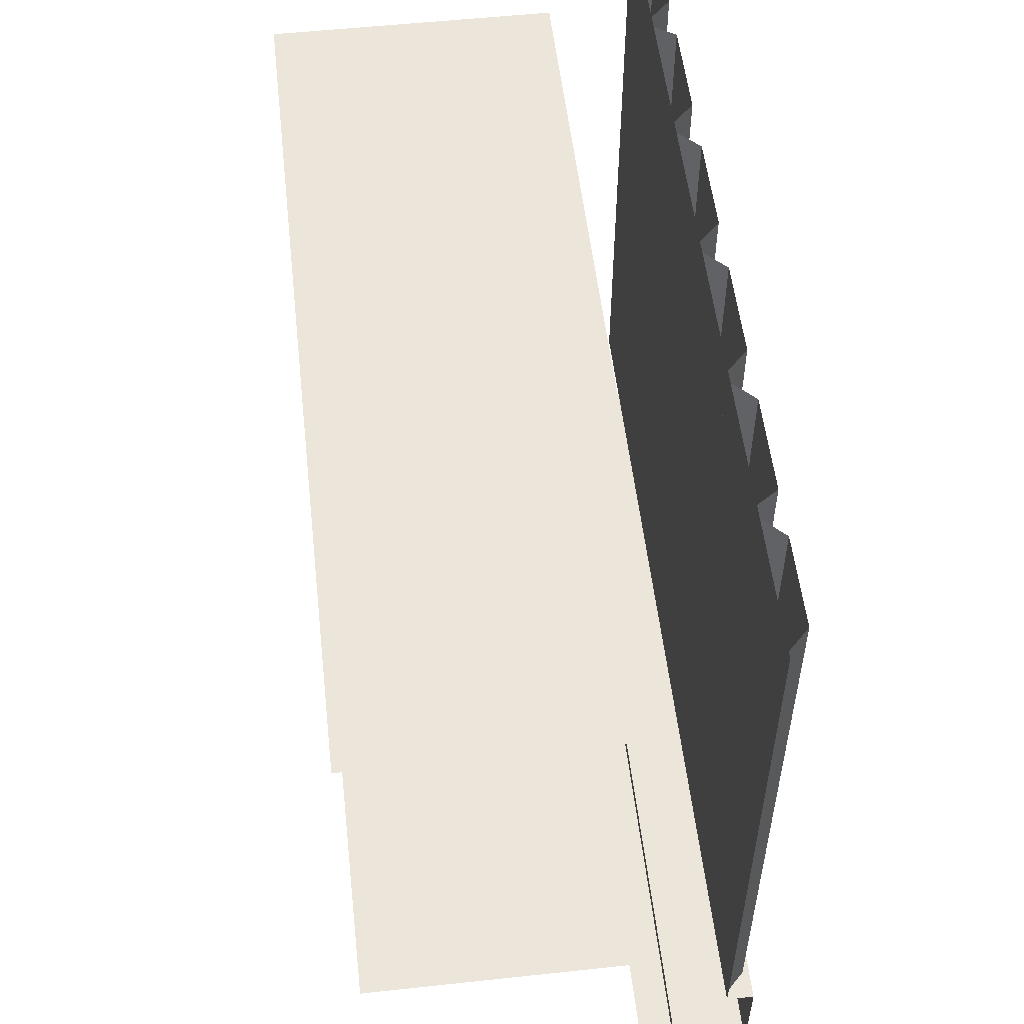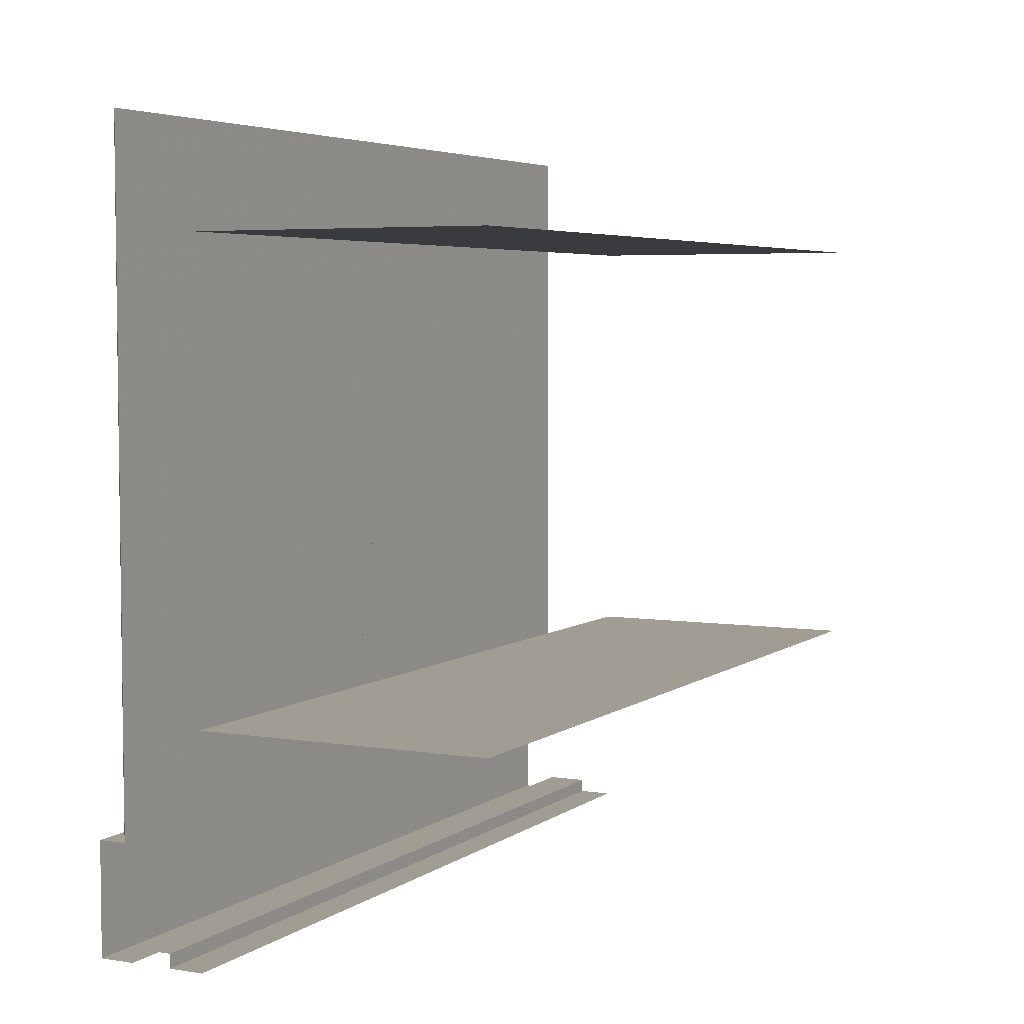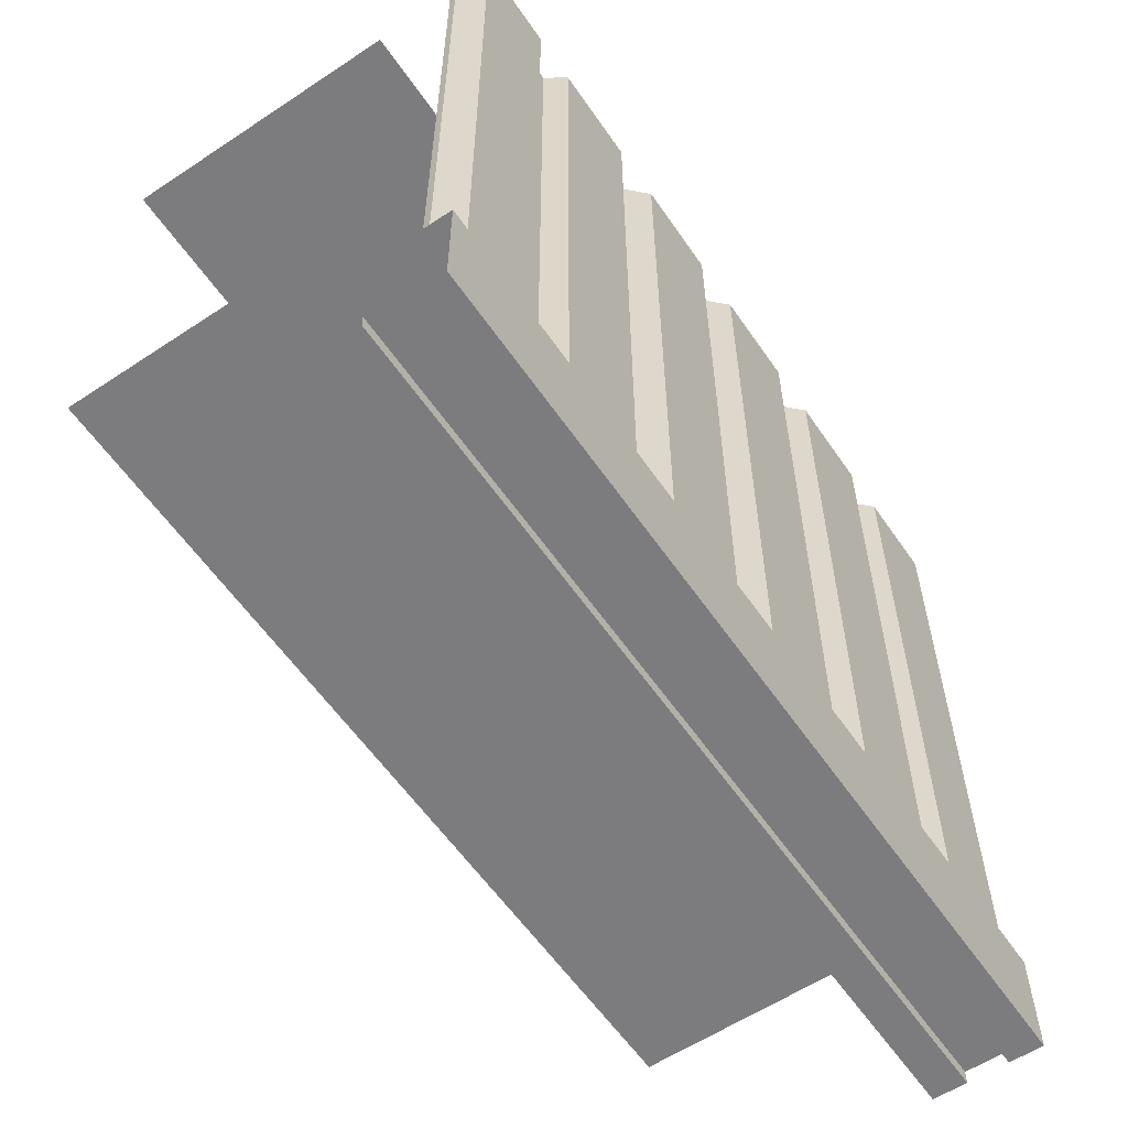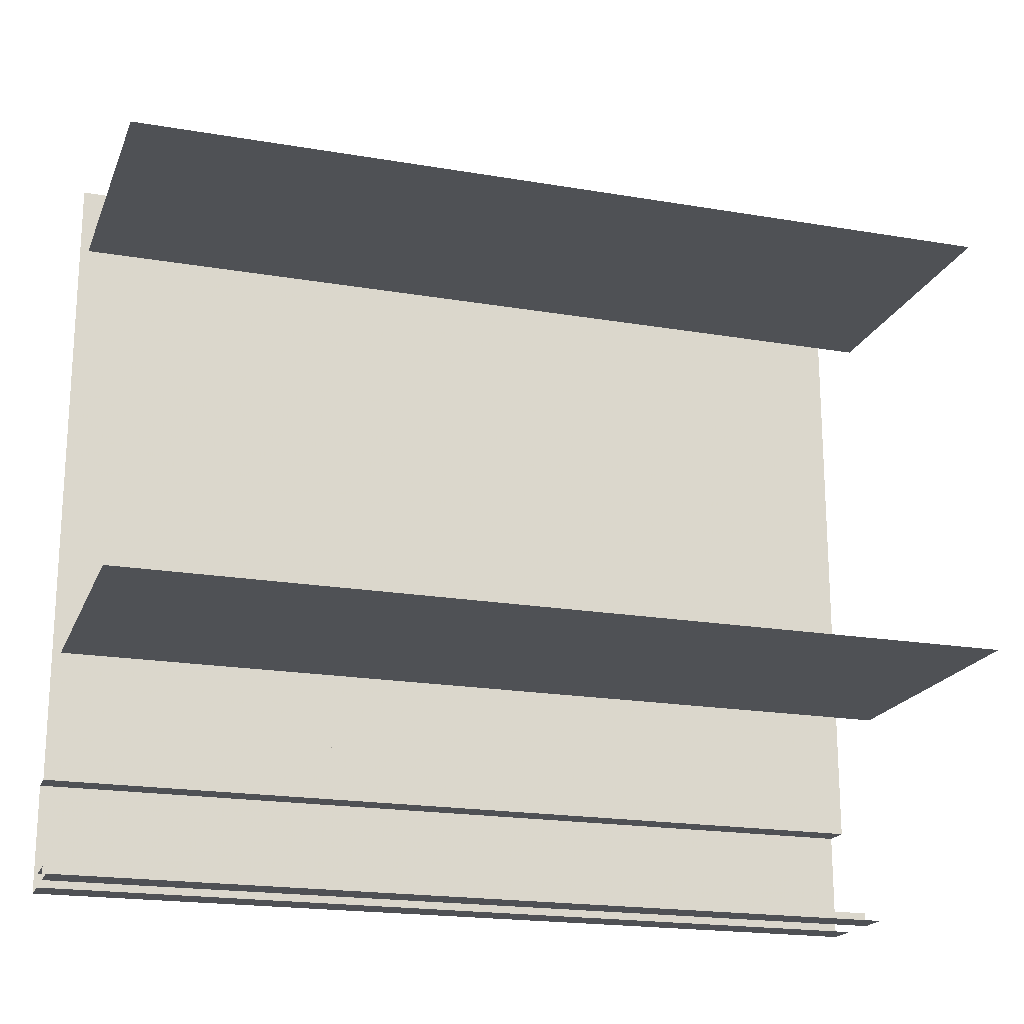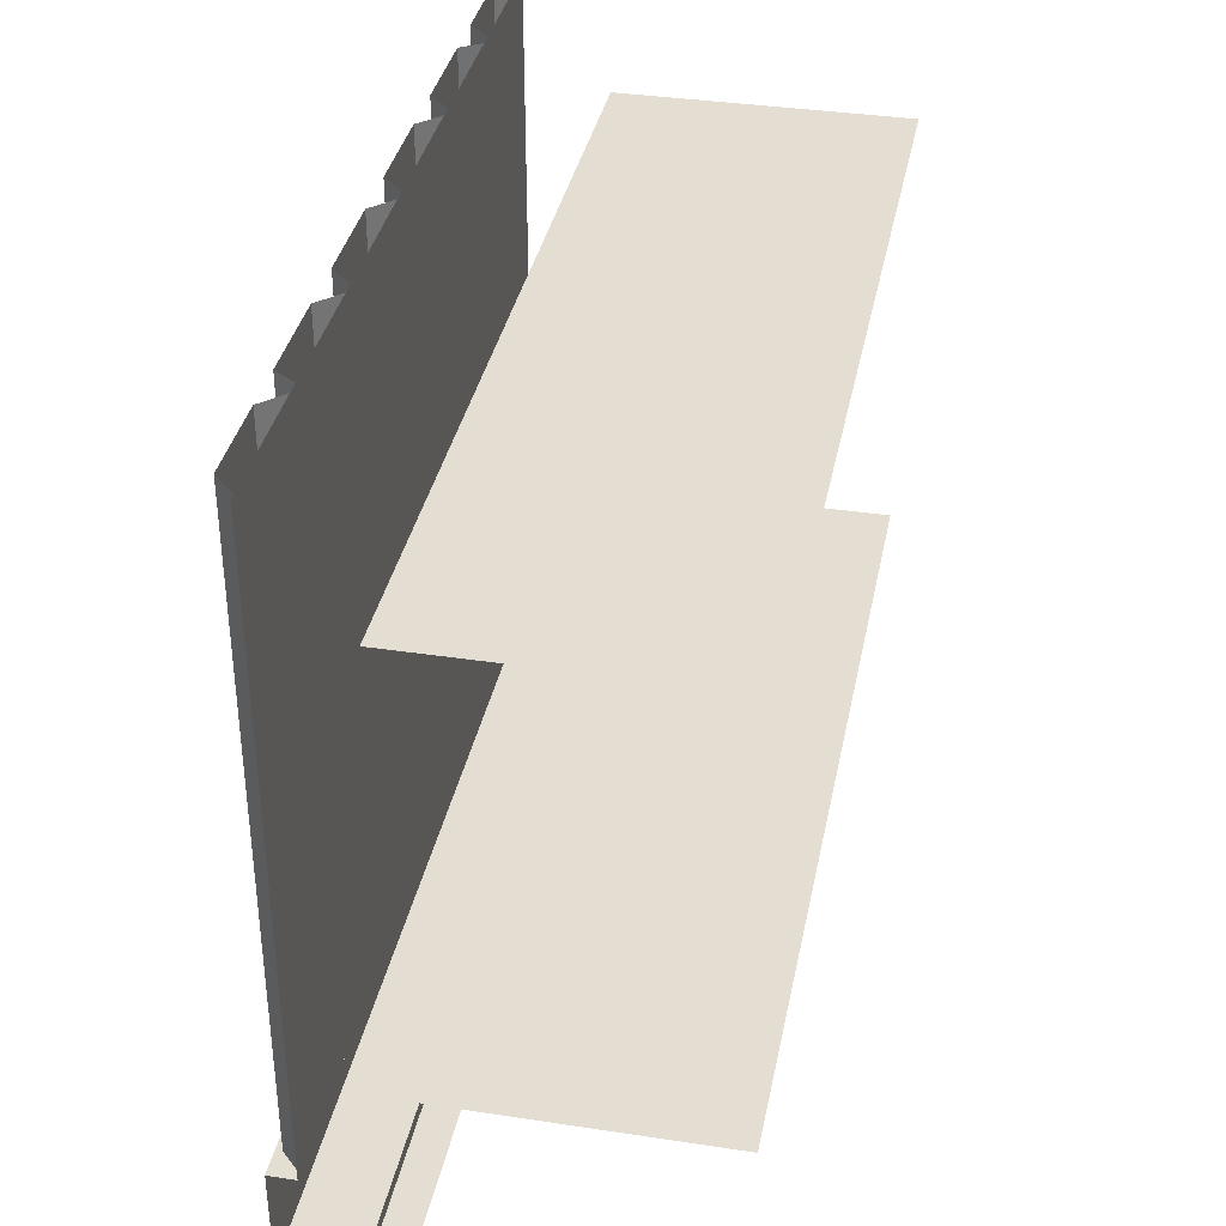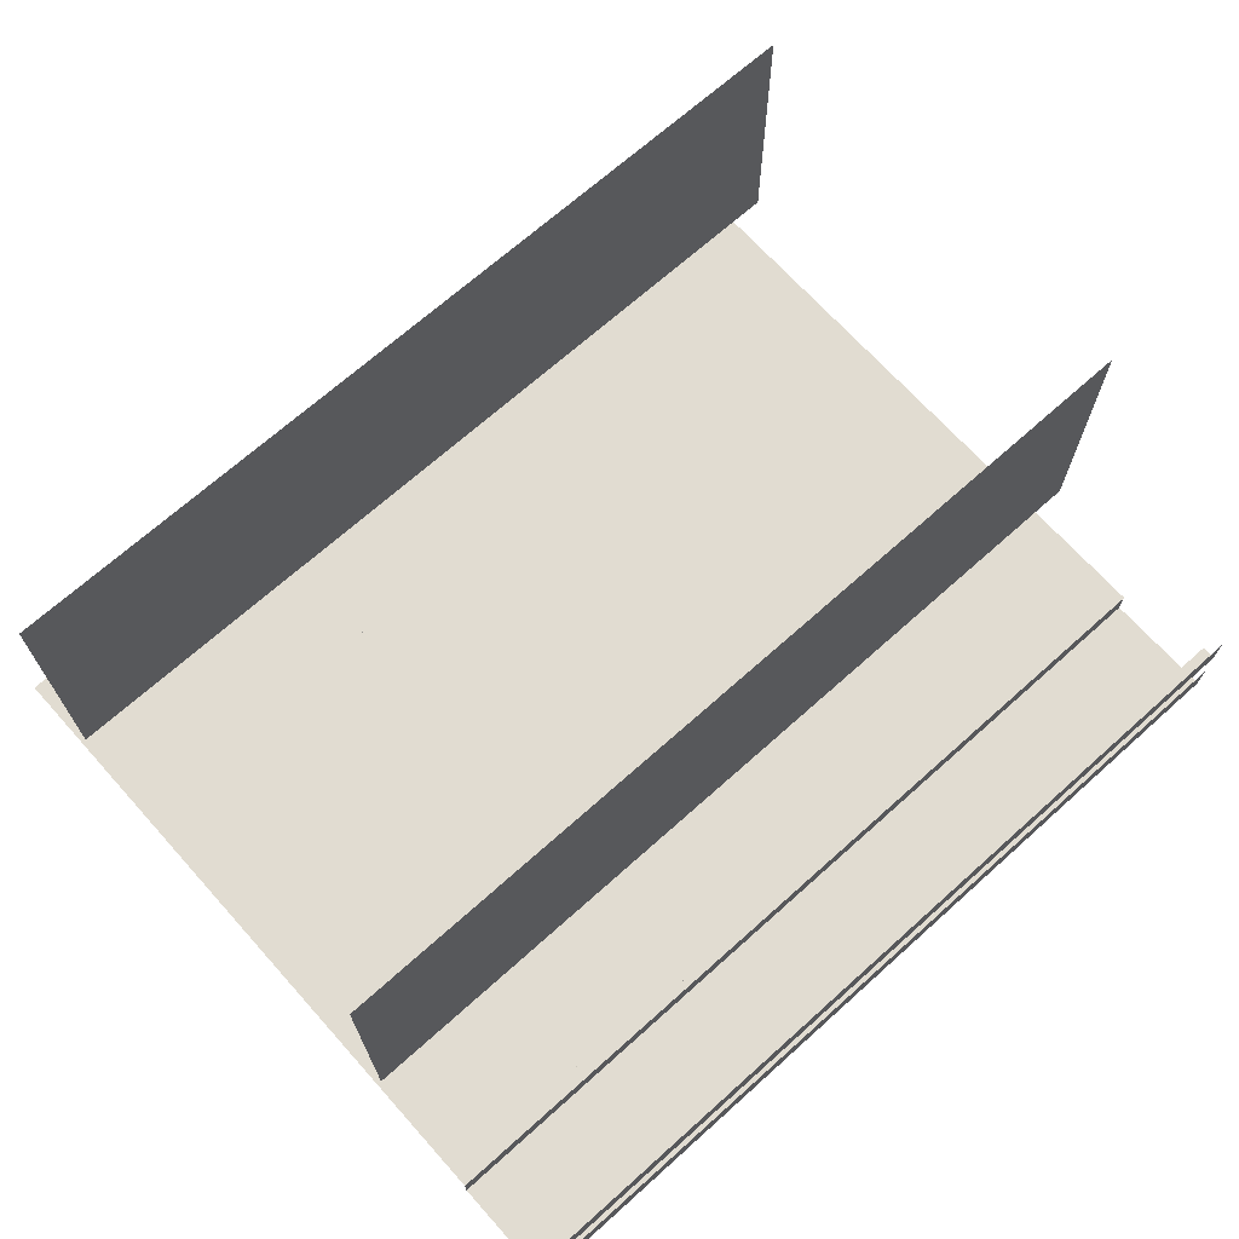
<metadata>
{"format":"obj","ext":"obj","renderer":"f3d","projection":"perspective","resolution":1024,"background":"white","views":[{"elev":54.5,"azim":-96.5,"up":"+Z"},{"elev":4.8,"azim":116.7,"up":"+Z"},{"elev":-58.9,"azim":-55.7,"up":"+Z"},{"elev":-19.7,"azim":162.4,"up":"+Z"},{"elev":36.2,"azim":101.2,"up":"+Z"},{"elev":69.1,"azim":138.1,"up":"+Y"}]}
</metadata>
<code>
v -0.5 0.3281 0.375
v -0.5 0 0.375
v 0.5 0 0.375
v 0.5 0.3281 0.375
v -0.5 0 -0.125
v -0.5 0.3281 -0.125
v 0.5 0.3281 -0.125
v 0.5 0 -0.125
v -0.4688 -0.1172 -0.25
v -0.4688 -0.1172 0.5
v -0.4922 -0.09375 0.5
v -0.4922 -0.09375 -0.25
v -0.3672 -0.1172 0.5
v -0.3672 -0.1172 -0.25
v -0.3438 -0.09375 -0.25
v -0.3438 -0.09375 0.5
v -0.3125 -0.1172 -0.25
v -0.3125 -0.1172 0.5
v -0.3281 -0.09375 0.5
v -0.3281 -0.09375 -0.25
v -0.2031 -0.1172 0.5
v -0.2031 -0.1172 -0.25
v -0.1797 -0.09375 -0.25
v -0.1797 -0.09375 0.5
v -0.1406 -0.1172 -0.25
v -0.1406 -0.1172 0.5
v -0.1641 -0.09375 0.5
v -0.1641 -0.09375 -0.25
v -0.03125 -0.1172 0.5
v -0.03125 -0.1172 -0.25
v -0.007812 -0.09375 -0.25
v -0.007812 -0.09375 0.5
v 0.4688 -0.1172 0.5
v 0.4688 -0.1172 -0.25
v 0.4922 -0.09375 -0.25
v 0.4922 -0.09375 0.5
v 0.3672 -0.1172 -0.25
v 0.3672 -0.1172 0.5
v 0.3438 -0.09375 0.5
v 0.3438 -0.09375 -0.25
v 0.3125 -0.1172 0.5
v 0.3125 -0.1172 -0.25
v 0.3281 -0.09375 -0.25
v 0.3281 -0.09375 0.5
v 0.2031 -0.1172 -0.25
v 0.2031 -0.1172 0.5
v 0.1797 -0.09375 0.5
v 0.1797 -0.09375 -0.25
v 0.1406 -0.1172 0.5
v 0.1406 -0.1172 -0.25
v 0.1641 -0.09375 -0.25
v 0.1641 -0.09375 0.5
v 0.03125 -0.1172 -0.25
v 0.03125 -0.1172 0.5
v 0.007812 -0.09375 0.5
v 0.007812 -0.09375 -0.25
v -0.5 -0.125 -0.25
v -0.5 -0.125 -0.375
v 0.5 -0.125 -0.375
v 0.5 -0.125 -0.25
v 0.5 -0.09375 -0.25
v -0.5 -0.09375 -0.25
v 0.5 -0.09375 0.5
v -0.5 -0.09375 0.5
v -0.5 -0.08594 -0.375
v 0.5 -0.08594 -0.375
v 0.5 -0.03906 -0.375
v -0.5 -0.03906 -0.375
v -0.5 0 -0.375
v 0.5 0 -0.375
v 0.5 -0.08594 -0.3594
v -0.5 -0.08594 -0.3594
v -0.5 -0.03906 -0.3594
v 0.5 -0.03906 -0.3594
f 1 2 3
f 1 3 4
f 5 6 7
f 5 7 8
f 57 58 59
f 57 59 60
f 74 73 68
f 74 68 67
f 9 10 11
f 9 11 12
f 13 14 15
f 13 15 16
f 17 18 19
f 17 19 20
f 21 22 23
f 21 23 24
f 25 26 27
f 25 27 28
f 29 30 31
f 29 31 32
f 33 34 35
f 33 35 36
f 37 38 39
f 37 39 40
f 41 42 43
f 41 43 44
f 45 46 47
f 45 47 48
f 49 50 51
f 49 51 52
f 53 54 55
f 53 55 56
f 14 13 10
f 14 10 9
f 22 21 18
f 22 18 17
f 30 29 26
f 30 26 25
f 38 37 34
f 38 34 33
f 46 45 42
f 46 42 41
f 54 53 50
f 54 50 49
f 57 60 61
f 57 61 62
f 59 58 65
f 59 65 66
f 67 68 69
f 67 69 70
f 62 61 63
f 62 63 64
f 71 72 73
f 71 73 74

</code>
